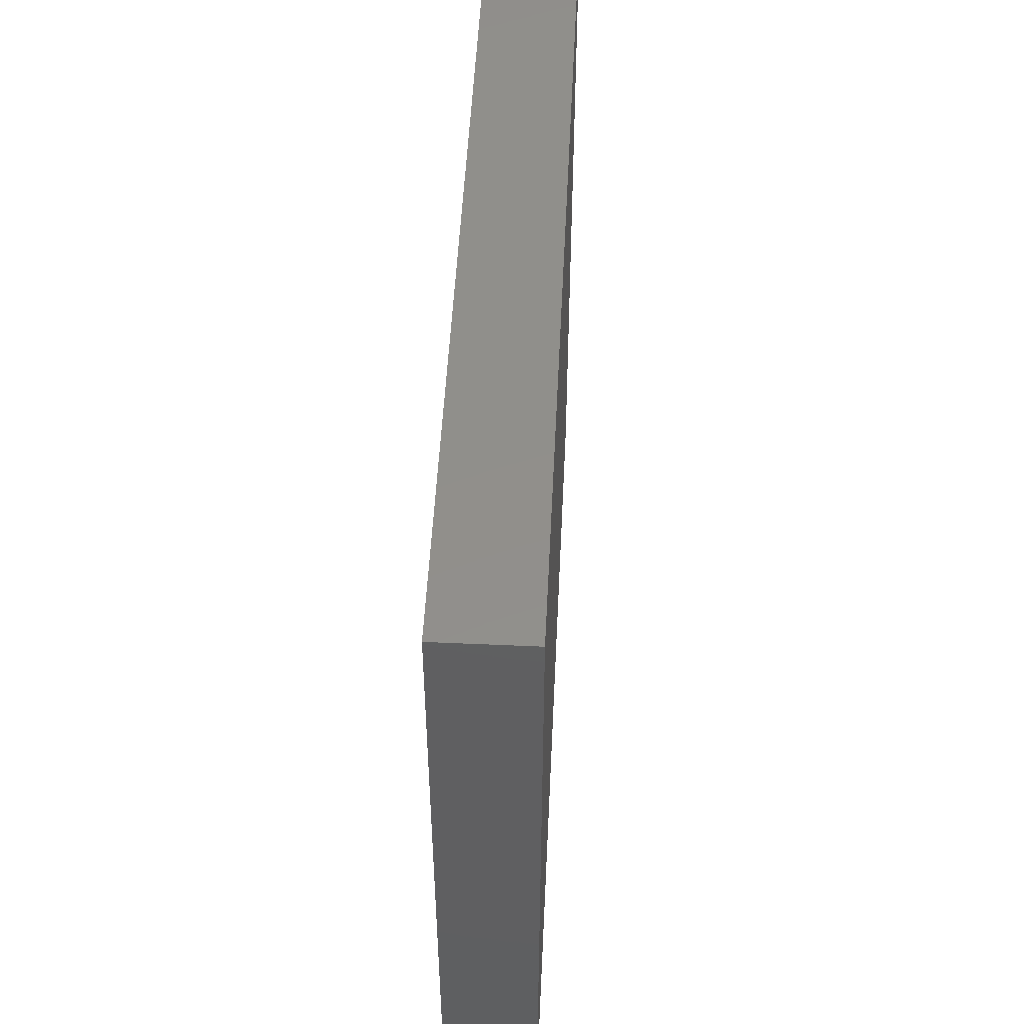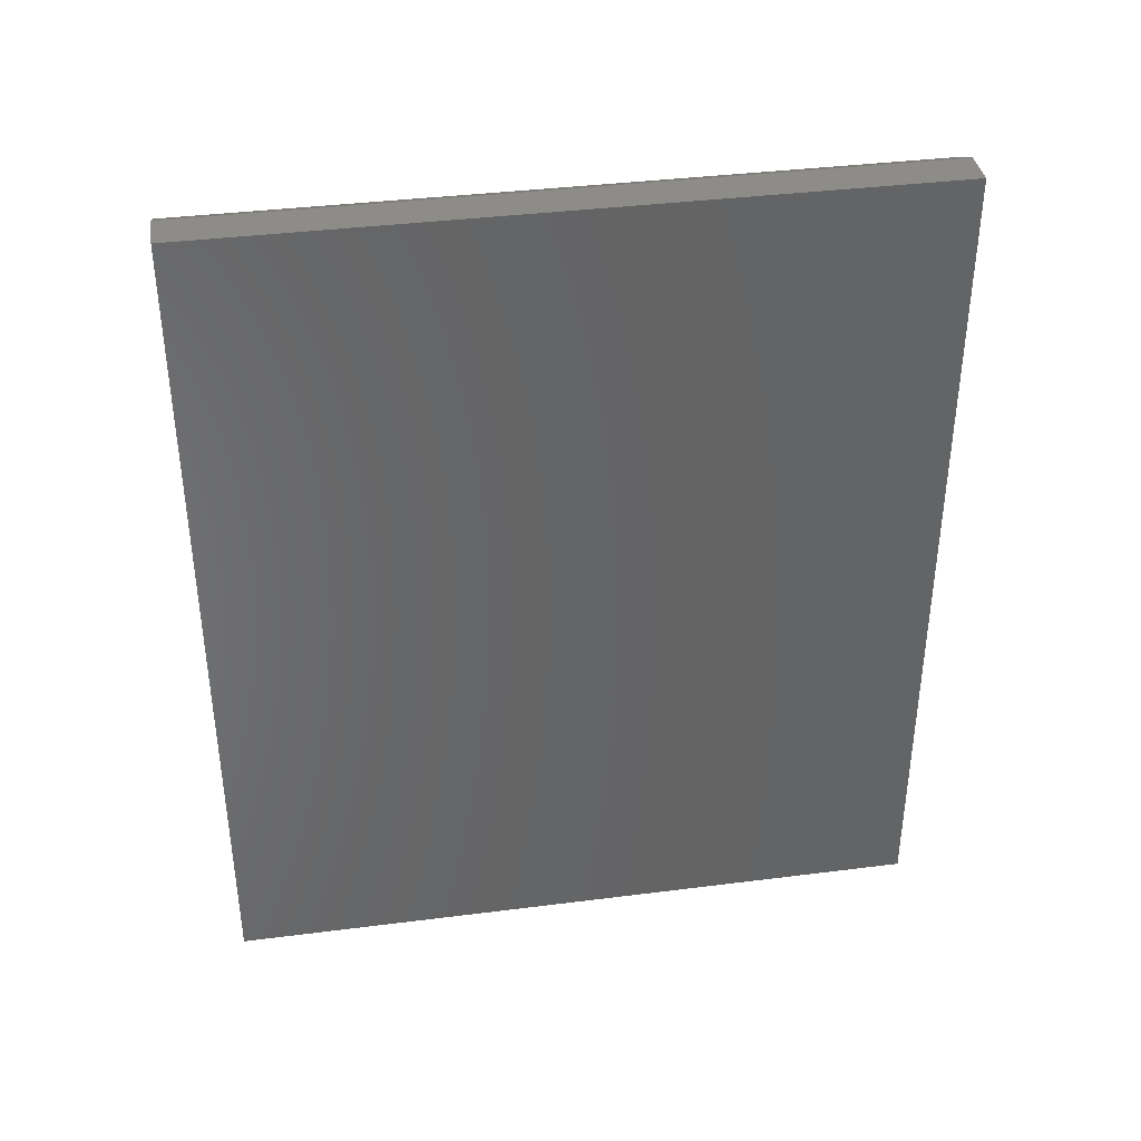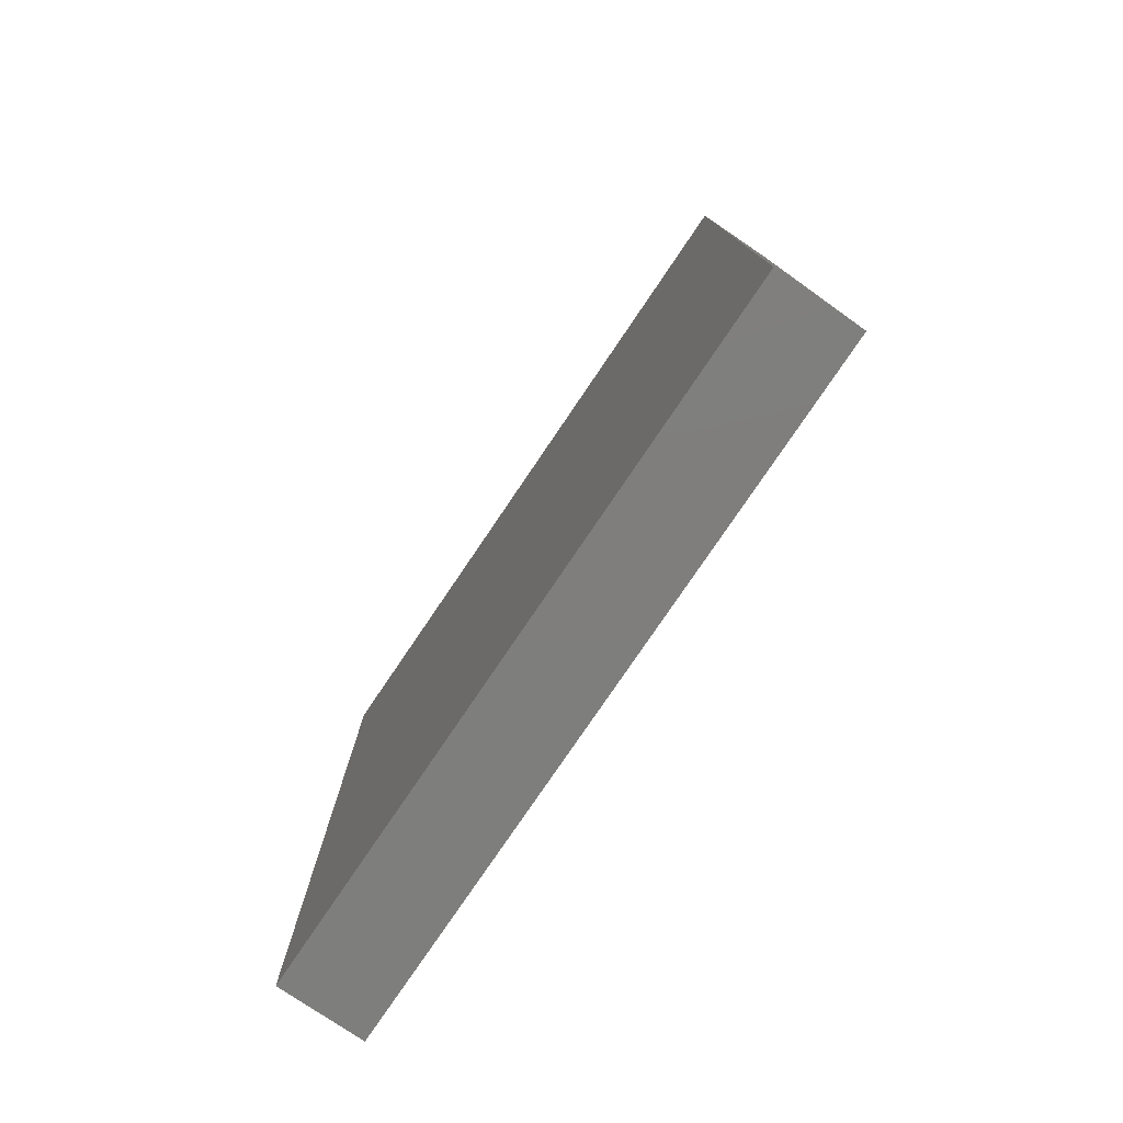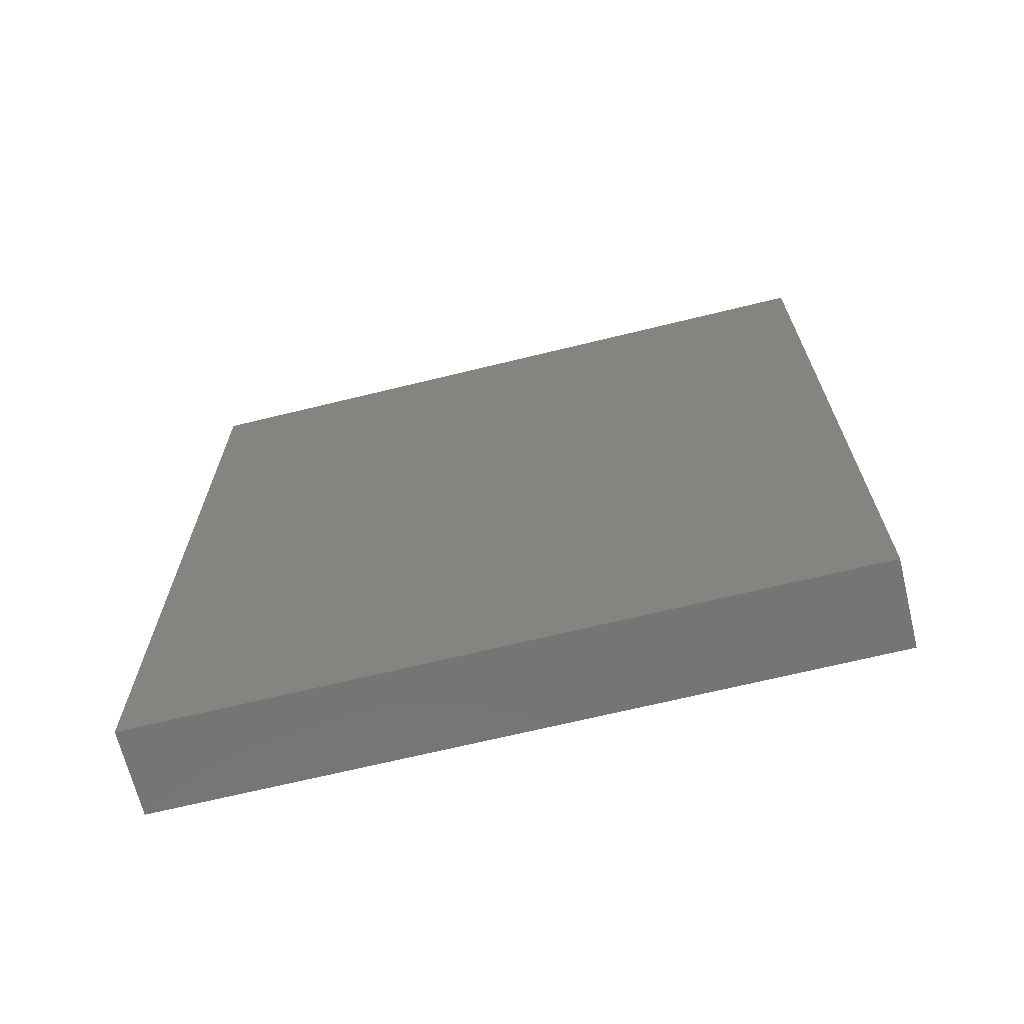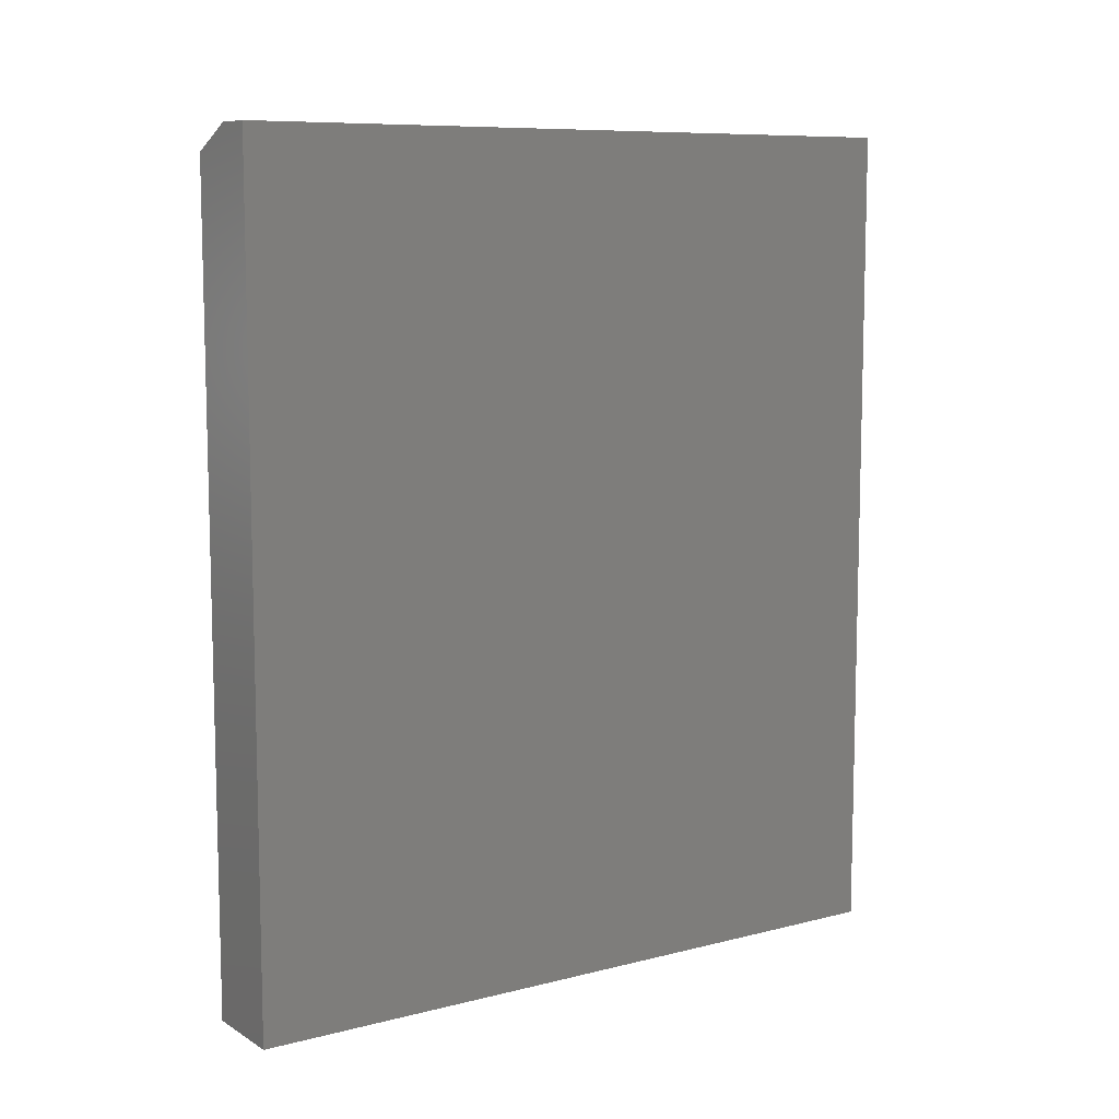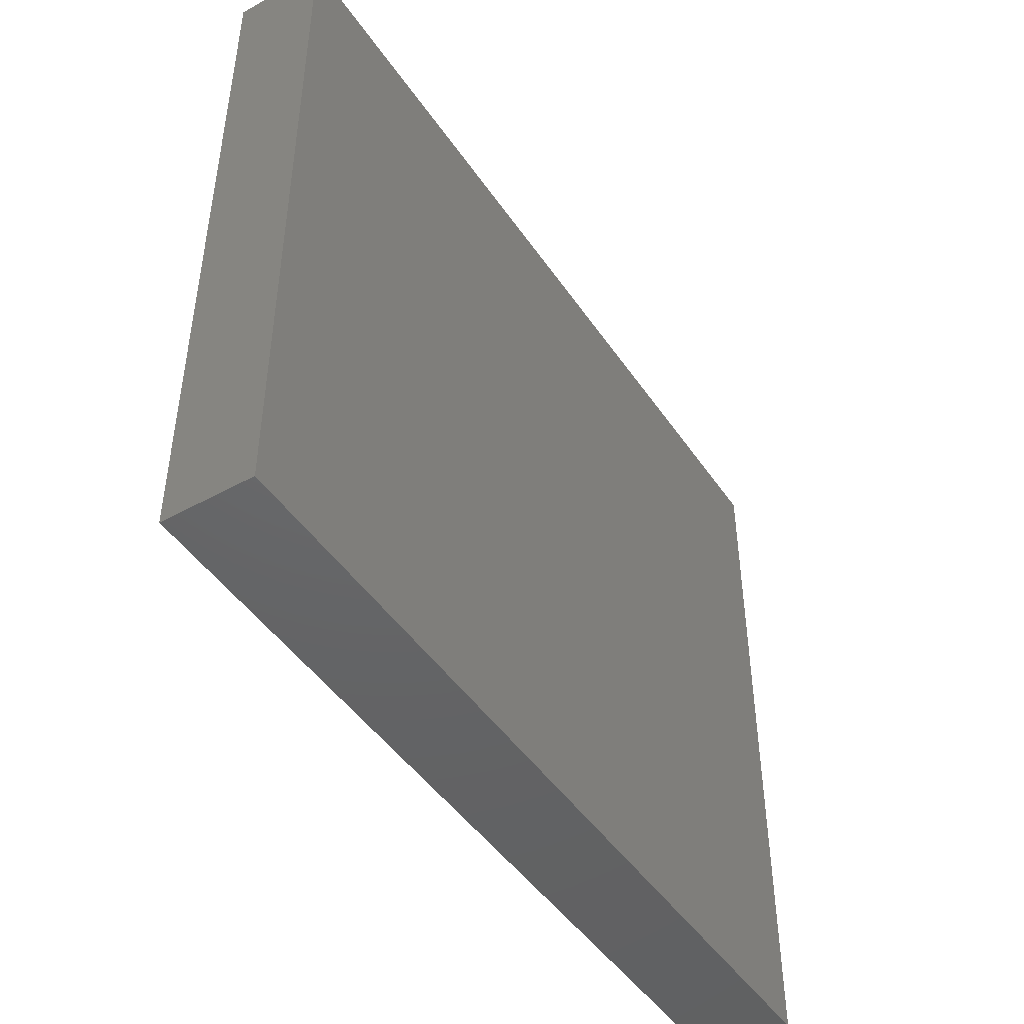
<metadata>
{"format":"stl","ext":"stl","renderer":"f3d","projection":"perspective","resolution":1024,"background":"white","views":[{"elev":50.4,"azim":2.8,"up":"+Z"},{"elev":37.8,"azim":80.8,"up":"+Y"},{"elev":-78.1,"azim":-34.1,"up":"+Y"},{"elev":-67.7,"azim":-76.2,"up":"+Y"},{"elev":9.0,"azim":56.1,"up":"+Y"},{"elev":-46.3,"azim":32.3,"up":"+Z"}]}
</metadata>
<code>
# stl→obj: 10 verts, 16 faces
v 0 0 0.2266
v 0.02796 0 0.2266
v 0 0.2578 0.2266
v 0.02796 0.2656 0.2266
v 0.01562 0.2656 0.2266
v 0.01562 0.2656 0
v 0.02796 0.2656 0
v 0 0.2578 0
v 0.02796 0 0
v 0 0 0
f 1 2 3
f 3 2 4
f 3 4 5
f 6 7 8
f 8 7 9
f 8 9 10
f 3 8 1
f 1 8 10
f 7 6 4
f 4 6 5
f 5 6 3
f 3 6 8
f 2 9 4
f 4 9 7
f 10 9 1
f 1 9 2

</code>
